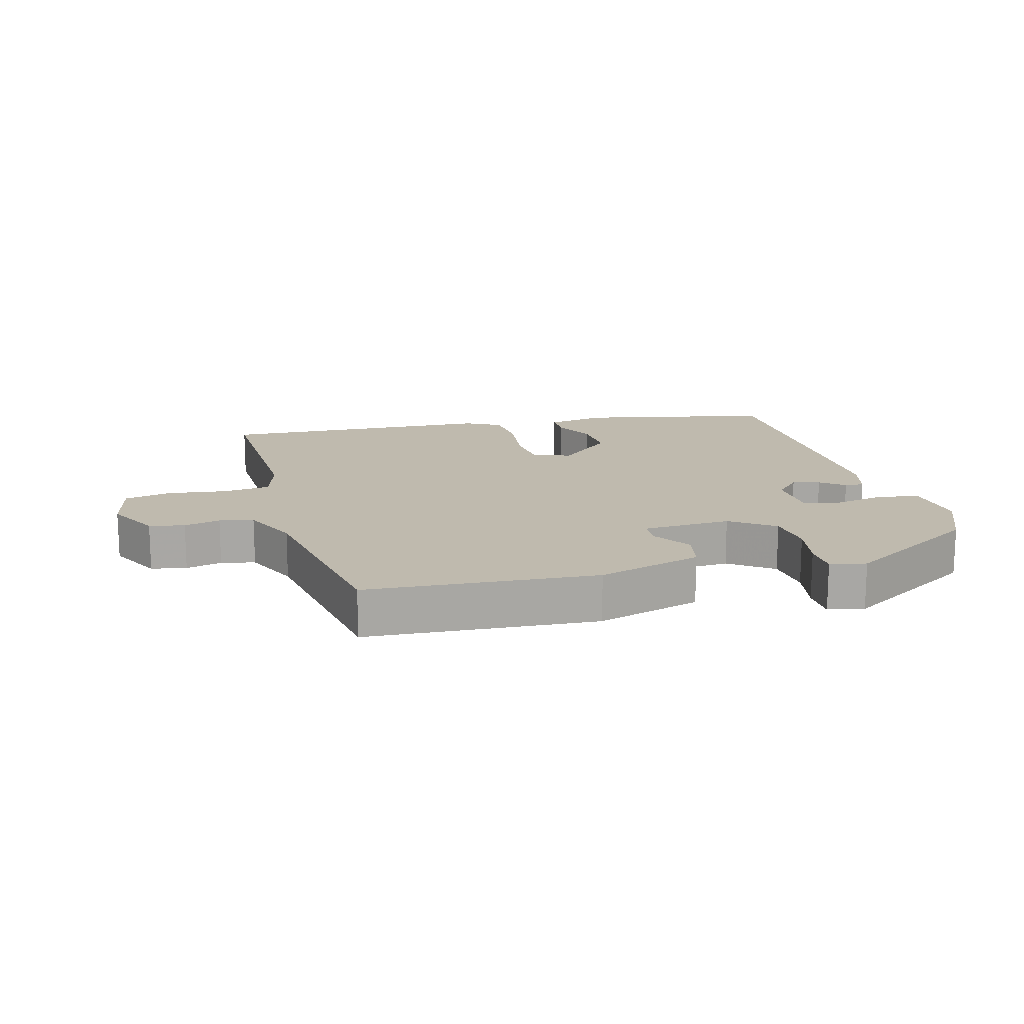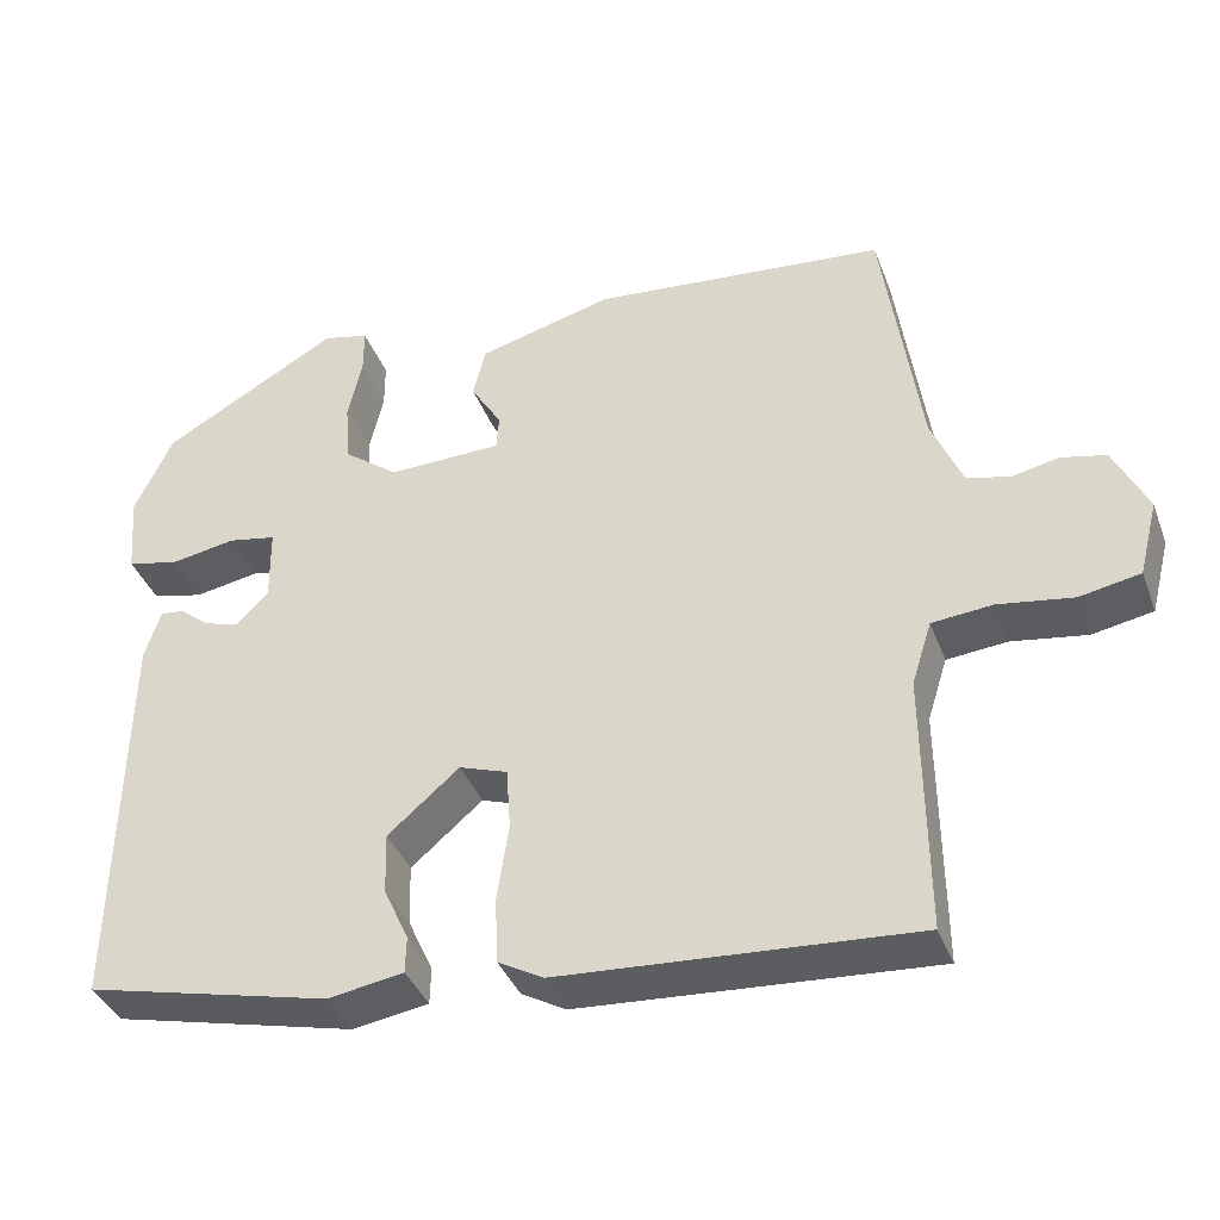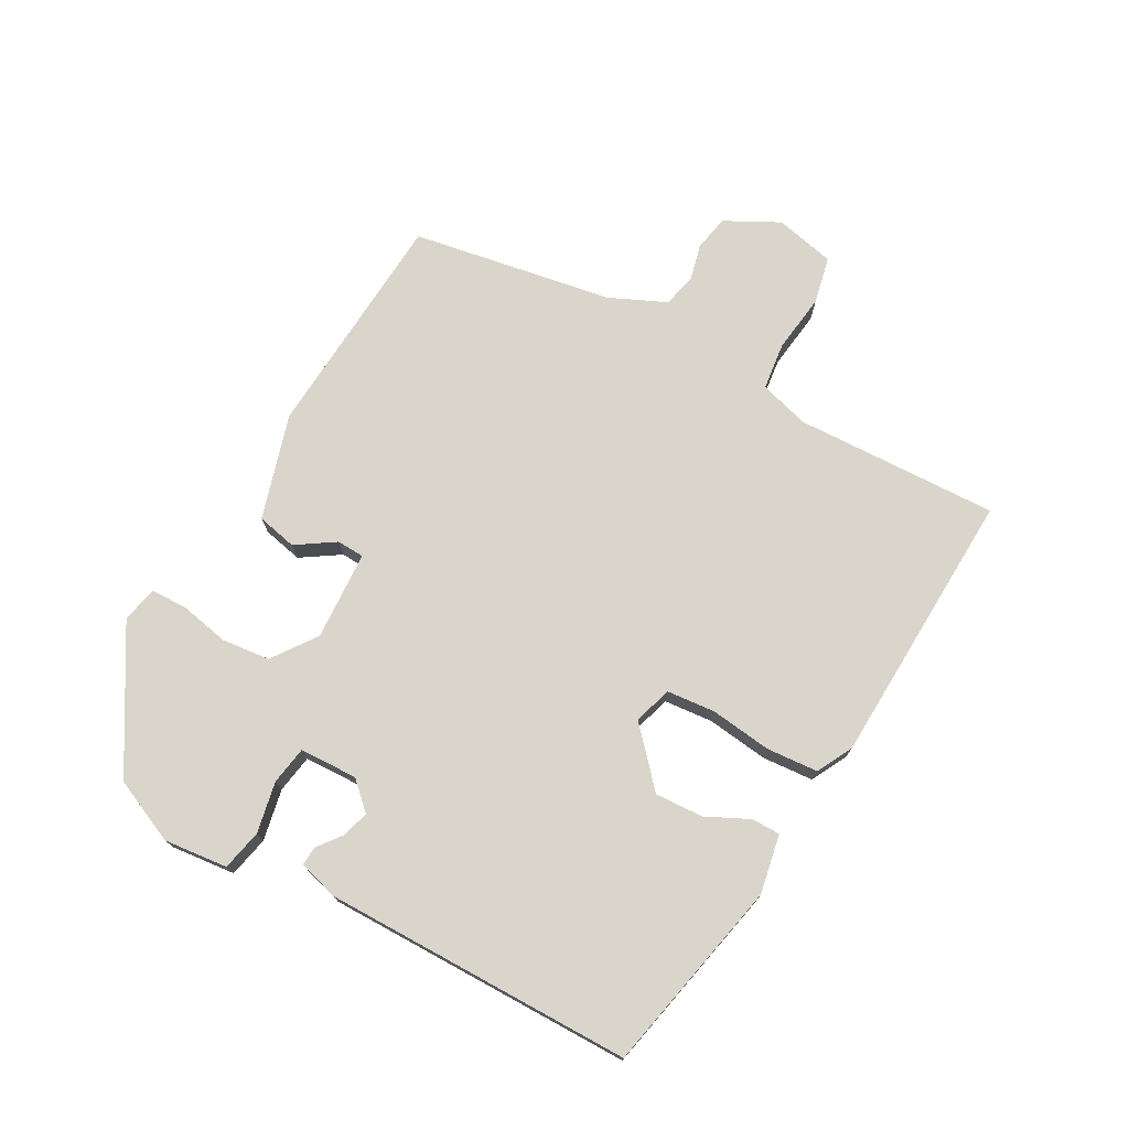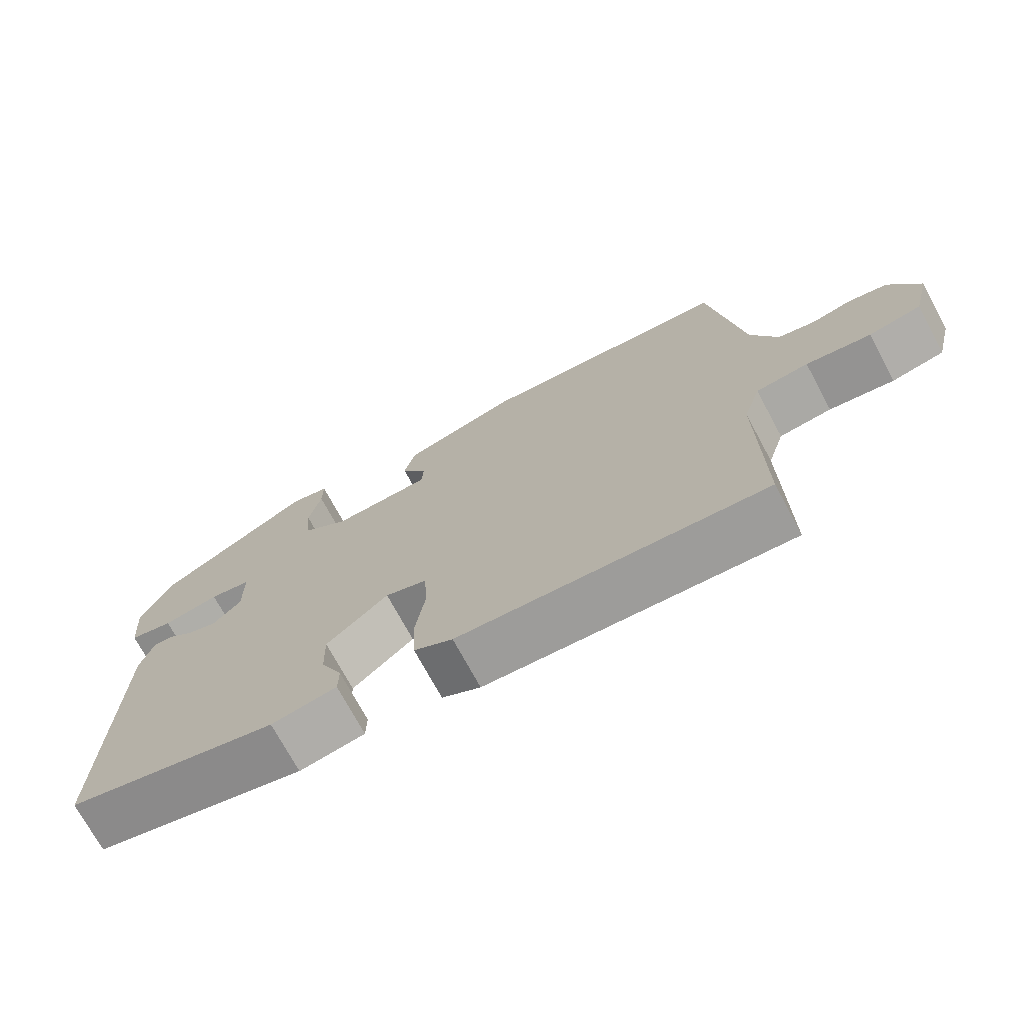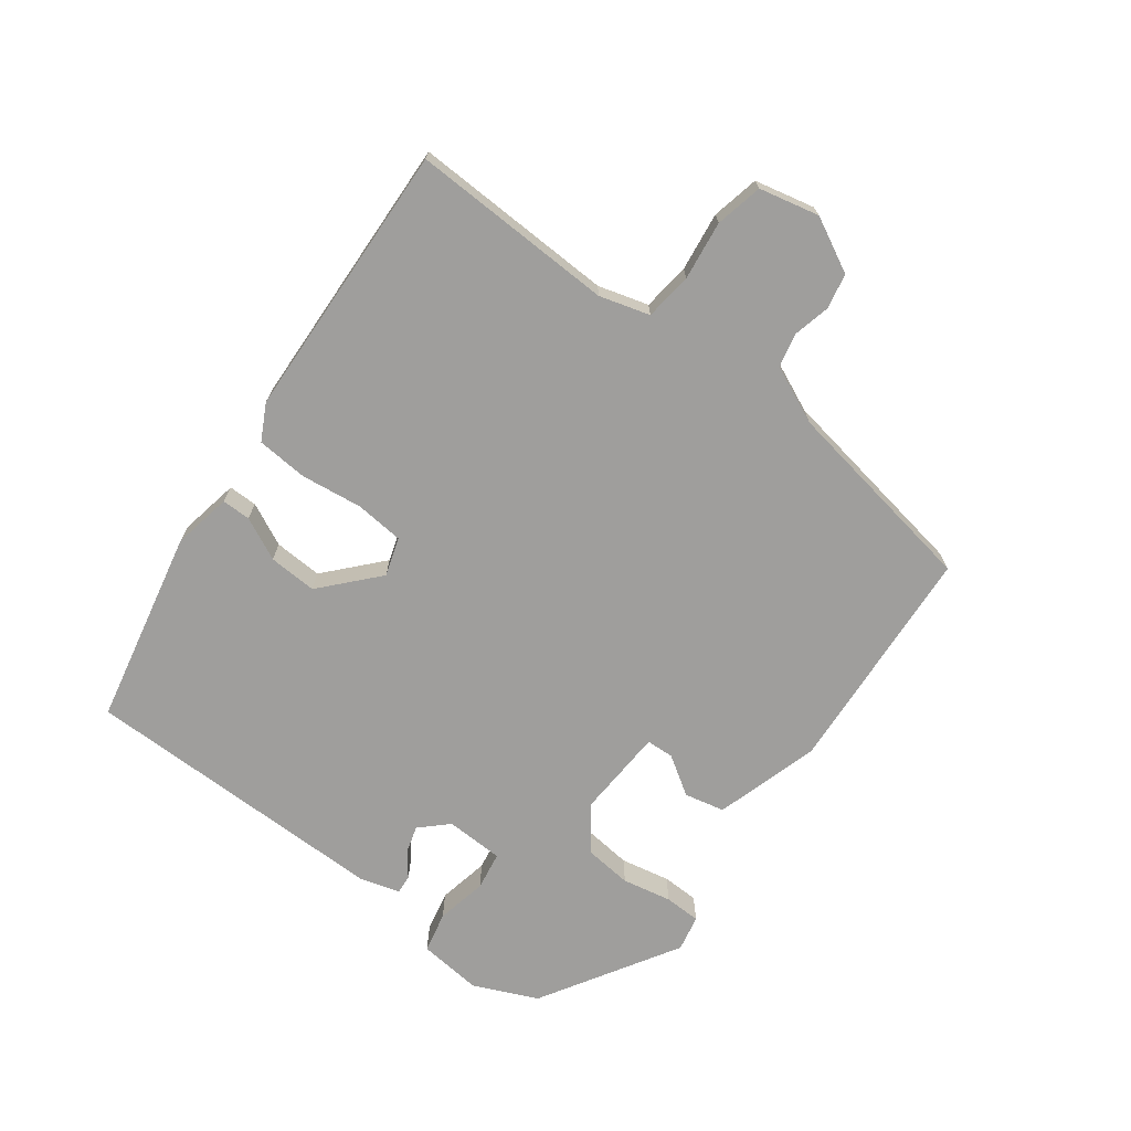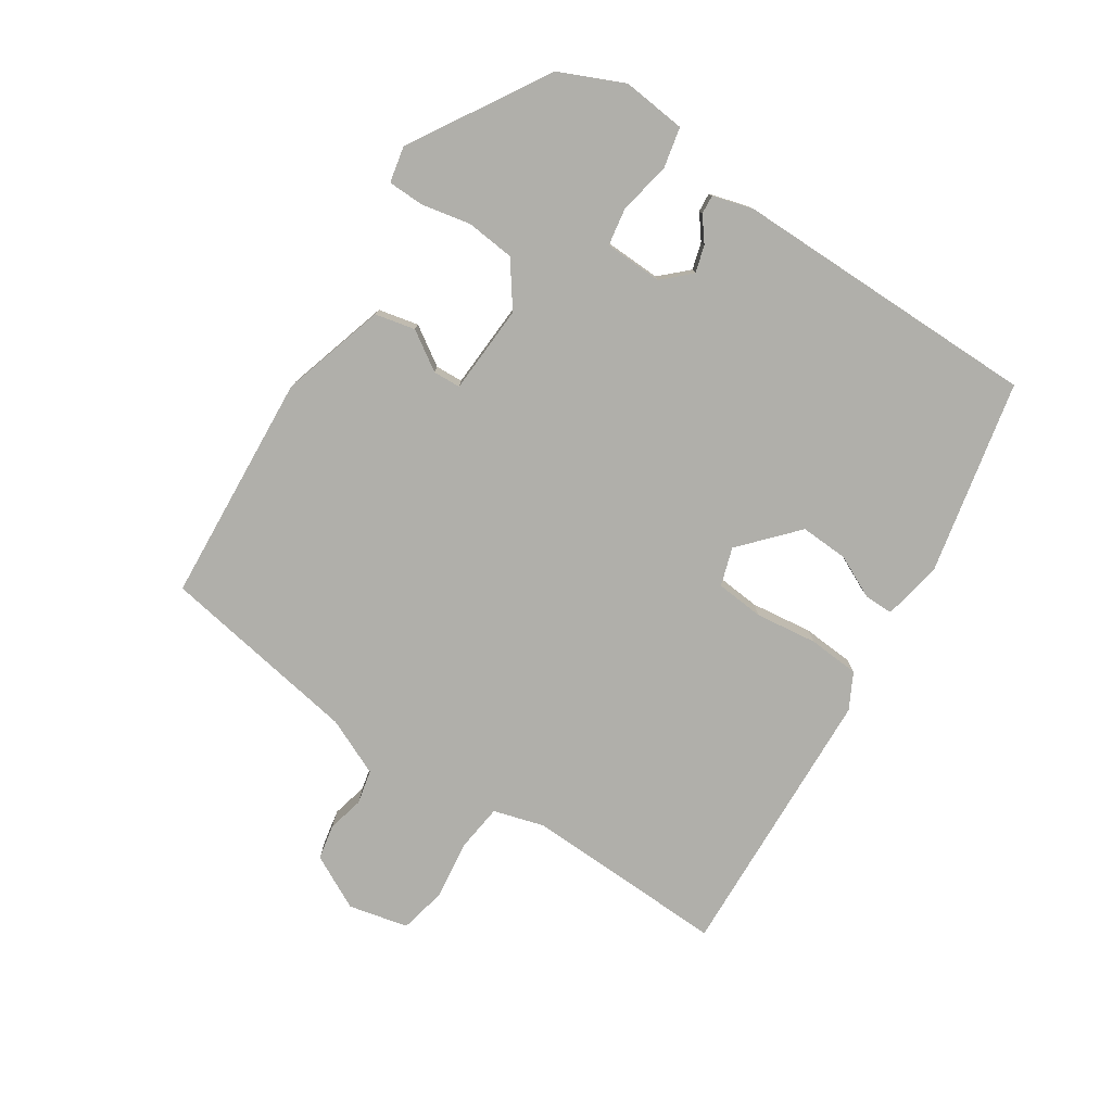
<metadata>
{"format":"obj","ext":"obj","renderer":"f3d","projection":"perspective","resolution":1024,"background":"white","views":[{"elev":15.7,"azim":-16.5,"up":"+Y"},{"elev":-38.4,"azim":-160.5,"up":"+Z"},{"elev":74.3,"azim":117.6,"up":"+Y"},{"elev":-72.4,"azim":-151.7,"up":"+Z"},{"elev":-70.9,"azim":-128.1,"up":"+Y"},{"elev":-78.0,"azim":55.5,"up":"+Y"}]}
</metadata>
<code>
v 0.47 0.07 0.419
v 0.516 0.07 0.322
v 0.508 0.07 0.224
v 0.446 0.07 0.209
v 0.367 0.07 0.223
v 0.309 0.07 0.212
v 0.308 0.07 0.123
v 0.348 0.07 0.083
v 0.389 0.07 0.096
v 0.425 0.07 0.125
v 0.454 0.07 0.128
v 0.473 0.07 0.067
v 0.482 0.07 -0.406
v 0.187 0.07 -0.476
v 0.096 0.07 -0.461
v 0.095 0.07 -0.417
v 0.125 0.07 -0.351
v 0.127 0.07 -0.277
v 0.041 0.07 -0.203
v -0.017 0.07 -0.223
v -0.022 0.07 -0.297
v -0.008 0.07 -0.391
v -0.012 0.07 -0.47
v -0.066 0.07 -0.5
v -0.491 0.07 -0.528
v -0.488 0.07 -0.216
v -0.512 0.07 -0.14
v -0.585 0.07 -0.133
v -0.675 0.07 -0.147
v -0.748 0.07 -0.133
v -0.771 0.07 -0.042
v -0.73 0.07 0.042
v -0.676 0.07 0.054
v -0.62 0.07 0.042
v -0.568 0.07 0.055
v -0.531 0.07 0.143
v -0.486 0.07 0.452
v -0.133 0.07 0.484
v 0.029 0.07 0.44
v 0.044 0.07 0.379
v 0.007 0.07 0.319
v 0.01 0.07 0.277
v 0.147 0.07 0.273
v 0.213 0.07 0.323
v 0.219 0.07 0.397
v 0.202 0.07 0.472
v 0.202 0.07 0.528
v 0.257 0.07 0.541
v 0.47 0 0.419
v 0.516 0 0.322
v 0.508 0 0.224
v 0.446 0 0.209
v 0.367 0 0.223
v 0.309 0 0.212
v 0.308 0 0.123
v 0.348 0 0.083
v 0.389 0 0.096
v 0.425 0 0.125
v 0.454 0 0.128
v 0.473 0 0.067
v 0.482 0 -0.406
v 0.187 0 -0.476
v 0.096 0 -0.461
v 0.095 0 -0.417
v 0.125 0 -0.351
v 0.127 0 -0.277
v 0.041 0 -0.203
v -0.017 0 -0.223
v -0.022 0 -0.297
v -0.008 0 -0.391
v -0.012 0 -0.47
v -0.066 0 -0.5
v -0.491 0 -0.528
v -0.488 0 -0.216
v -0.512 0 -0.14
v -0.585 0 -0.133
v -0.675 0 -0.147
v -0.748 0 -0.133
v -0.771 0 -0.042
v -0.73 0 0.042
v -0.676 0 0.054
v -0.62 0 0.042
v -0.568 0 0.055
v -0.531 0 0.143
v -0.486 0 0.452
v -0.133 0 0.484
v 0.029 0 0.44
v 0.044 0 0.379
v 0.007 0 0.319
v 0.01 0 0.277
v 0.147 0 0.273
v 0.213 0 0.323
v 0.219 0 0.397
v 0.202 0 0.472
v 0.202 0 0.528
v 0.257 0 0.541
f 3 4 5
f 2 3 5
f 1 2 5
f 48 1 5
f 47 48 5
f 46 47 5
f 45 46 5
f 44 45 5 6
f 43 44 6 7
f 42 43 7 8
f 39 40 41
f 38 39 41
f 37 38 41
f 36 37 41
f 35 36 41 42
f 32 33 34
f 31 32 34
f 30 31 34
f 29 30 34
f 28 29 34
f 27 28 34 35
f 35 42 8
f 27 35 8
f 26 27 8
f 24 25 26
f 23 24 26
f 22 23 26
f 21 22 26
f 15 16 17
f 14 15 17
f 13 14 17
f 12 13 17
f 11 12 17
f 10 11 17
f 9 10 17
f 9 17 18
f 8 9 18 19
f 20 21 26
f 8 19 20 26
f 53 52 51
f 53 51 50
f 53 50 49
f 53 49 96
f 53 96 95
f 53 95 94
f 53 94 93
f 54 53 93 92
f 55 54 92 91
f 56 55 91 90
f 89 88 87
f 89 87 86
f 89 86 85
f 89 85 84
f 90 89 84 83
f 82 81 80
f 82 80 79
f 82 79 78
f 82 78 77
f 82 77 76
f 83 82 76 75
f 56 90 83
f 56 83 75
f 56 75 74
f 74 73 72
f 74 72 71
f 74 71 70
f 74 70 69
f 65 64 63
f 65 63 62
f 65 62 61
f 65 61 60
f 65 60 59
f 65 59 58
f 65 58 57
f 66 65 57
f 67 66 57 56
f 74 69 68
f 74 68 67 56
f 1 49 50 2
f 2 50 51 3
f 3 51 52 4
f 4 52 53 5
f 5 53 54 6
f 6 54 55 7
f 7 55 56 8
f 8 56 57 9
f 9 57 58 10
f 10 58 59 11
f 11 59 60 12
f 12 60 61 13
f 13 61 62 14
f 14 62 63 15
f 15 63 64 16
f 16 64 65 17
f 17 65 66 18
f 18 66 67 19
f 19 67 68 20
f 20 68 69 21
f 21 69 70 22
f 22 70 71 23
f 23 71 72 24
f 24 72 73 25
f 25 73 74 26
f 26 74 75 27
f 27 75 76 28
f 28 76 77 29
f 29 77 78 30
f 30 78 79 31
f 31 79 80 32
f 32 80 81 33
f 33 81 82 34
f 34 82 83 35
f 35 83 84 36
f 36 84 85 37
f 37 85 86 38
f 38 86 87 39
f 39 87 88 40
f 40 88 89 41
f 41 89 90 42
f 42 90 91 43
f 43 91 92 44
f 44 92 93 45
f 45 93 94 46
f 46 94 95 47
f 47 95 96 48
f 48 96 49 1

</code>
